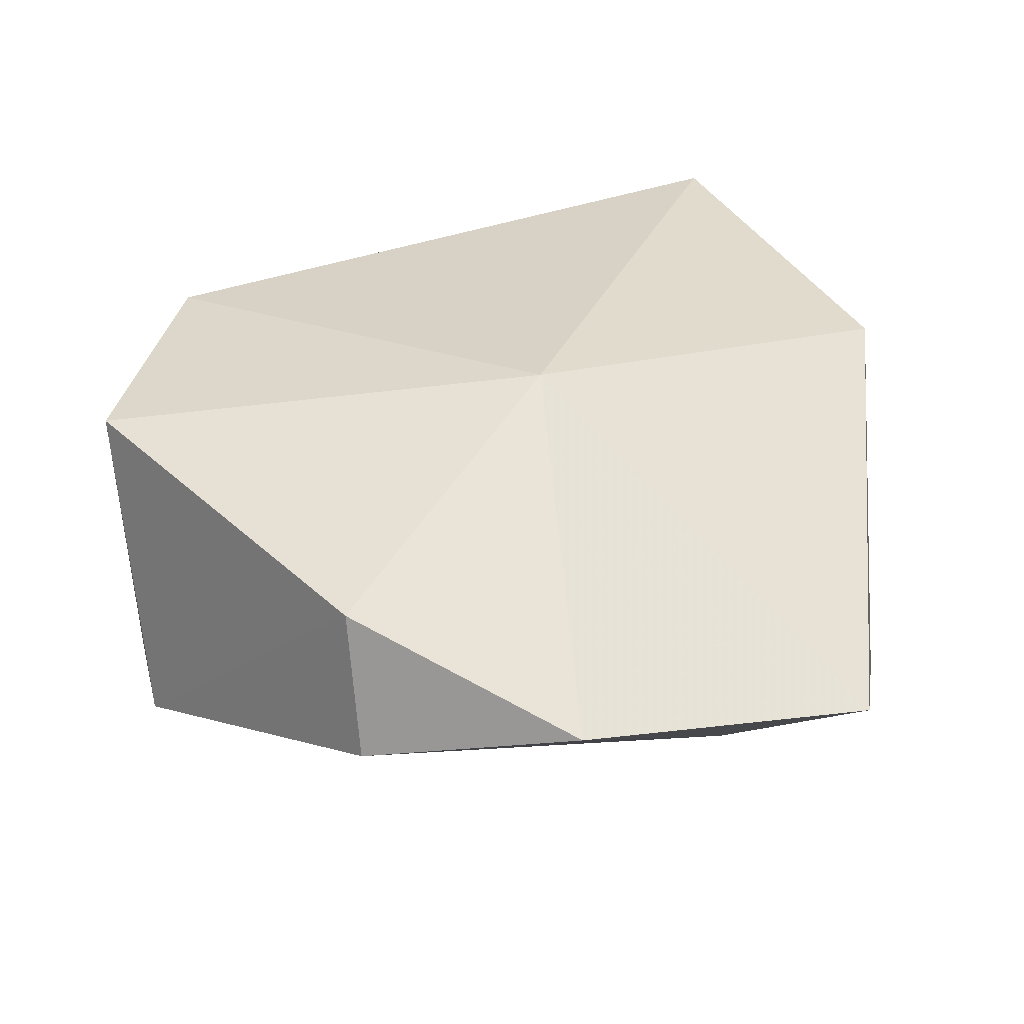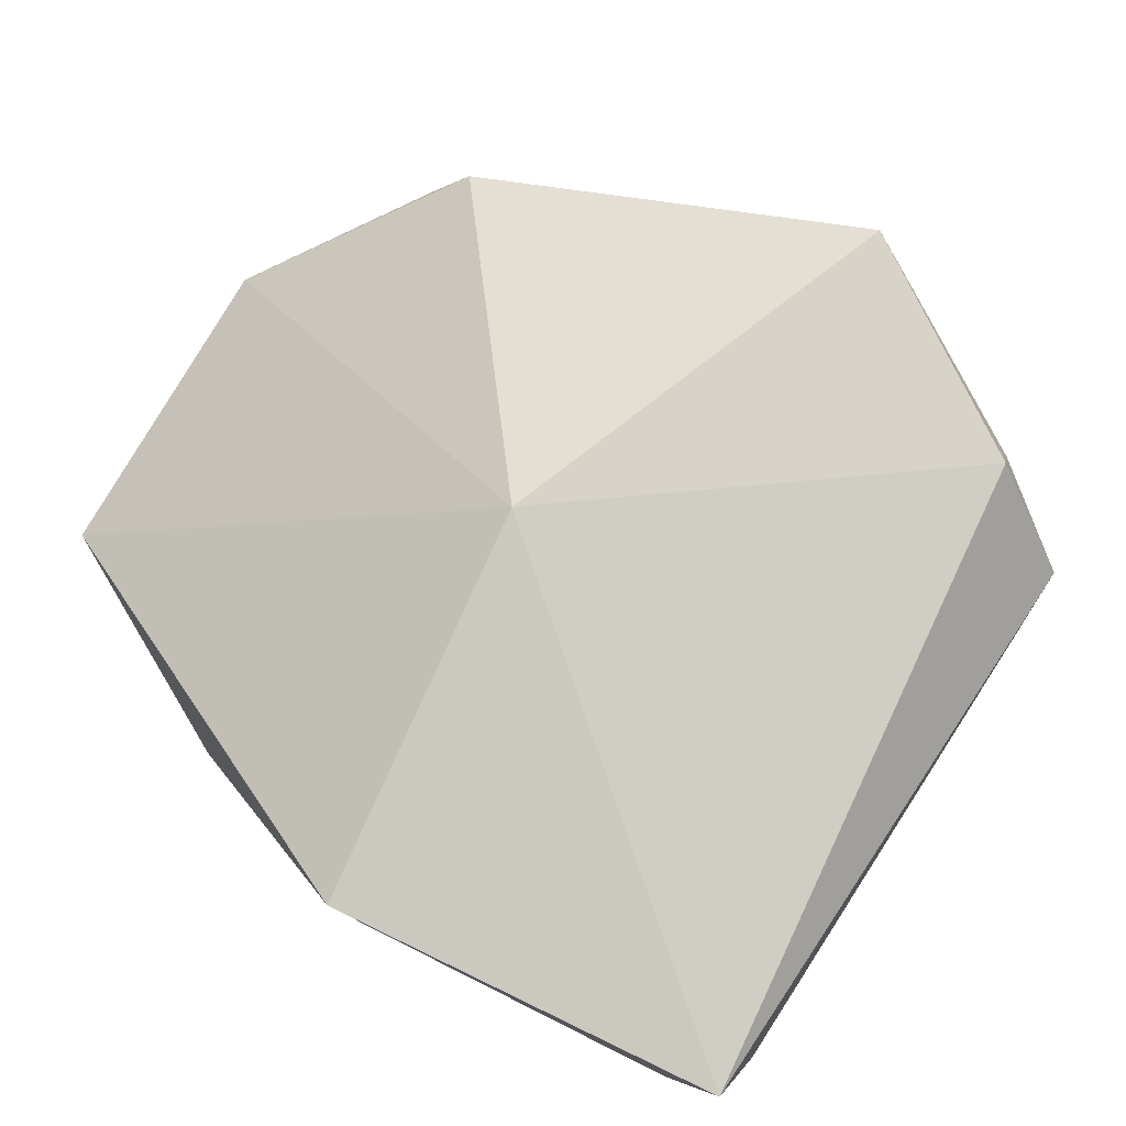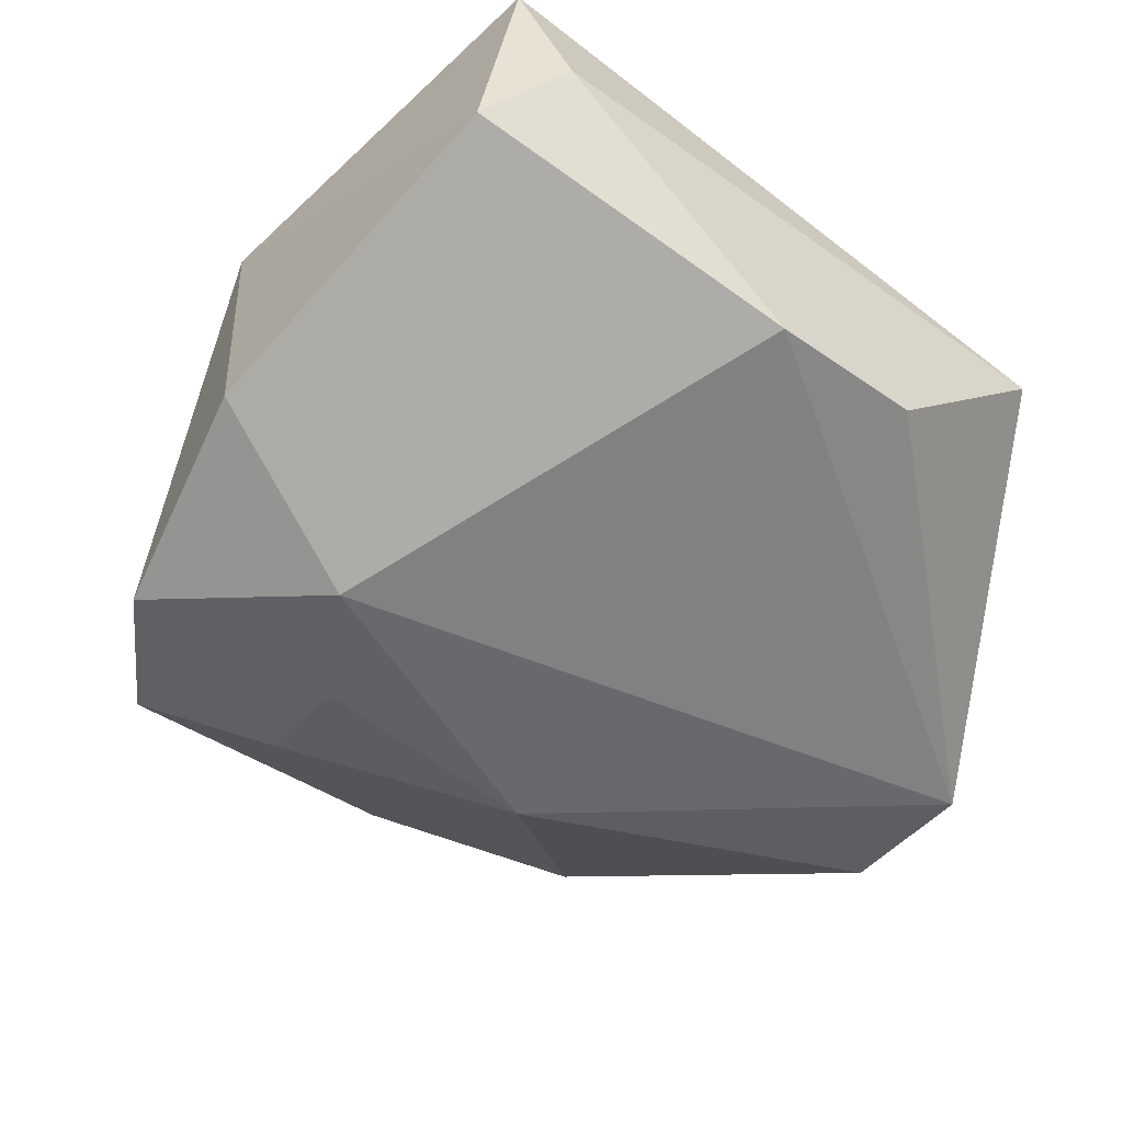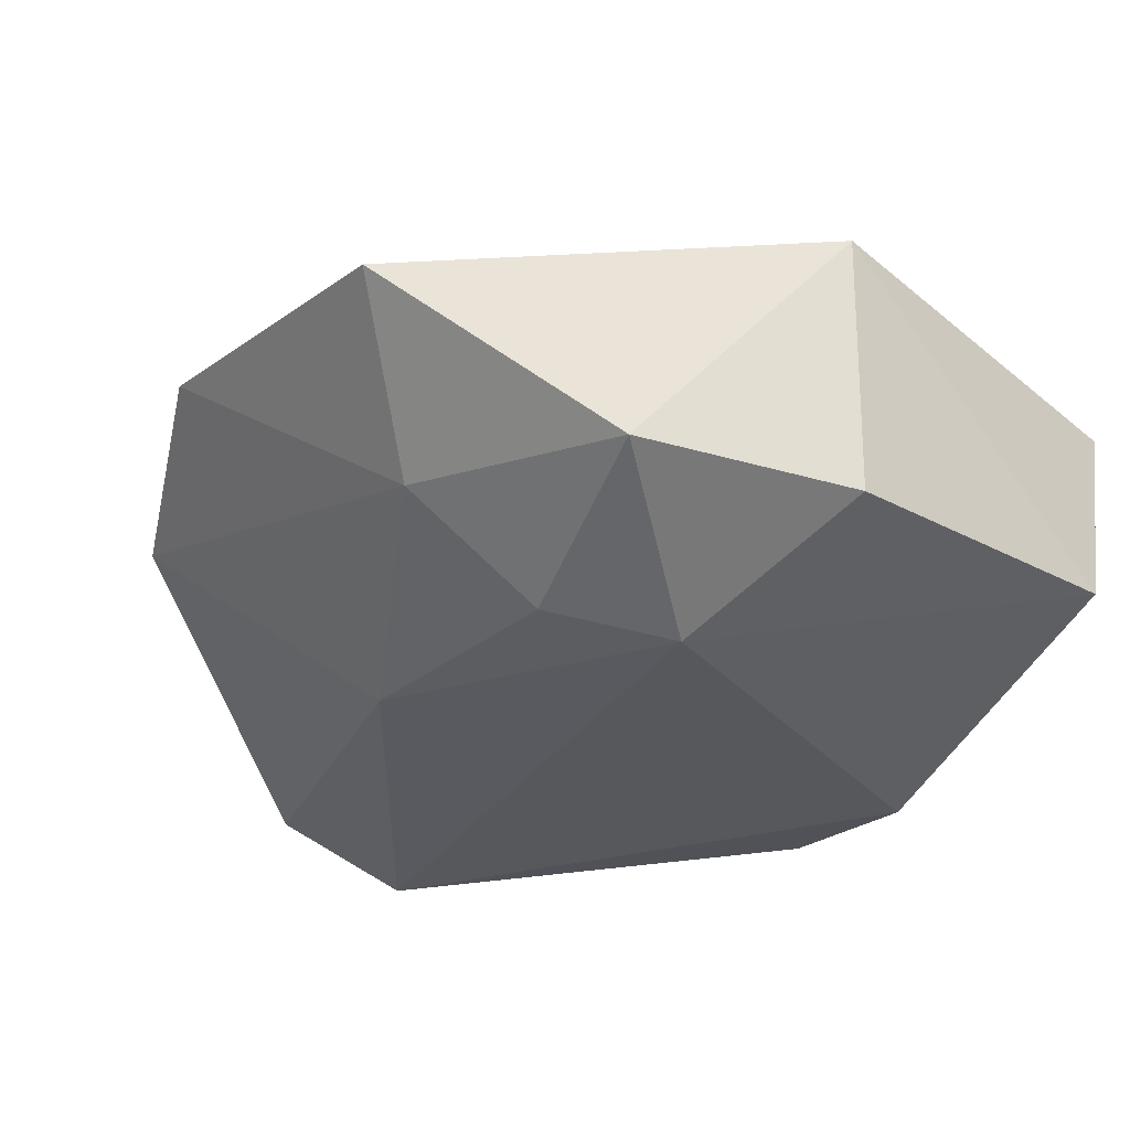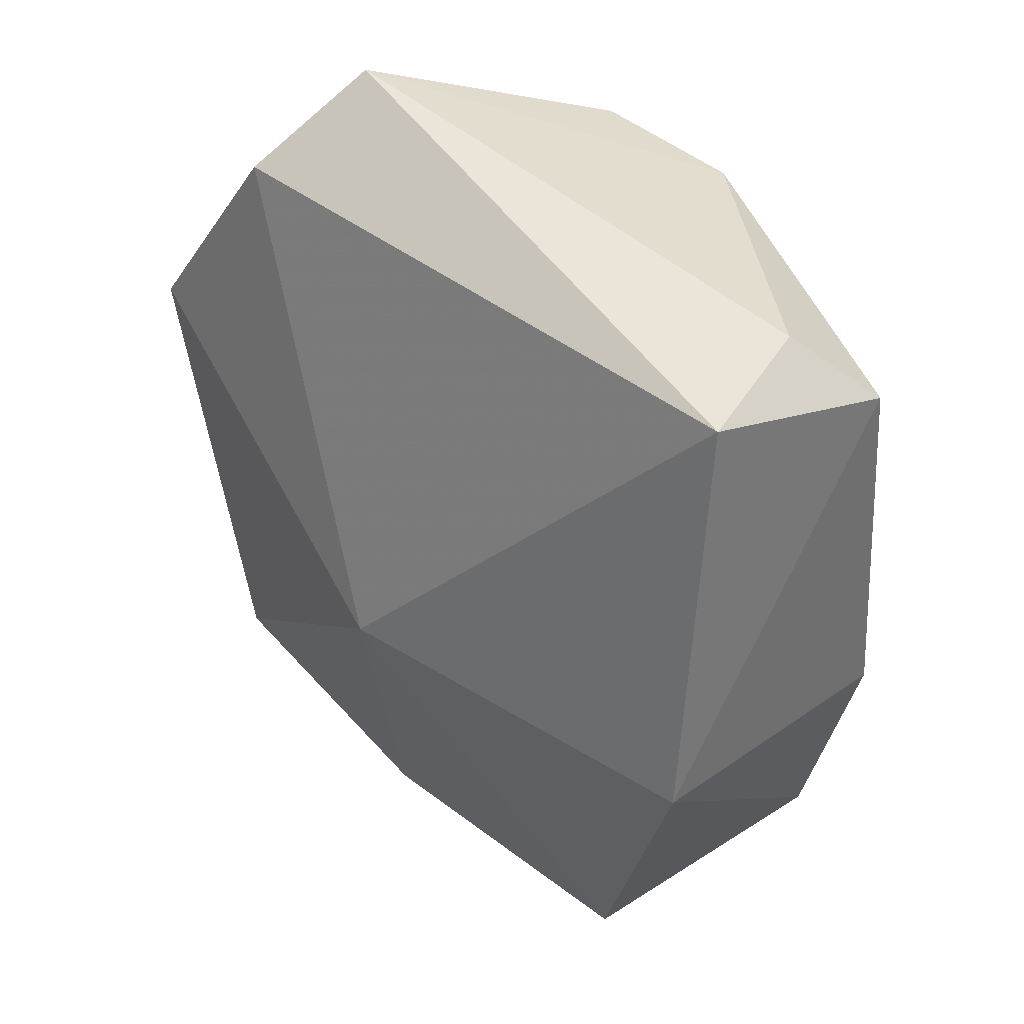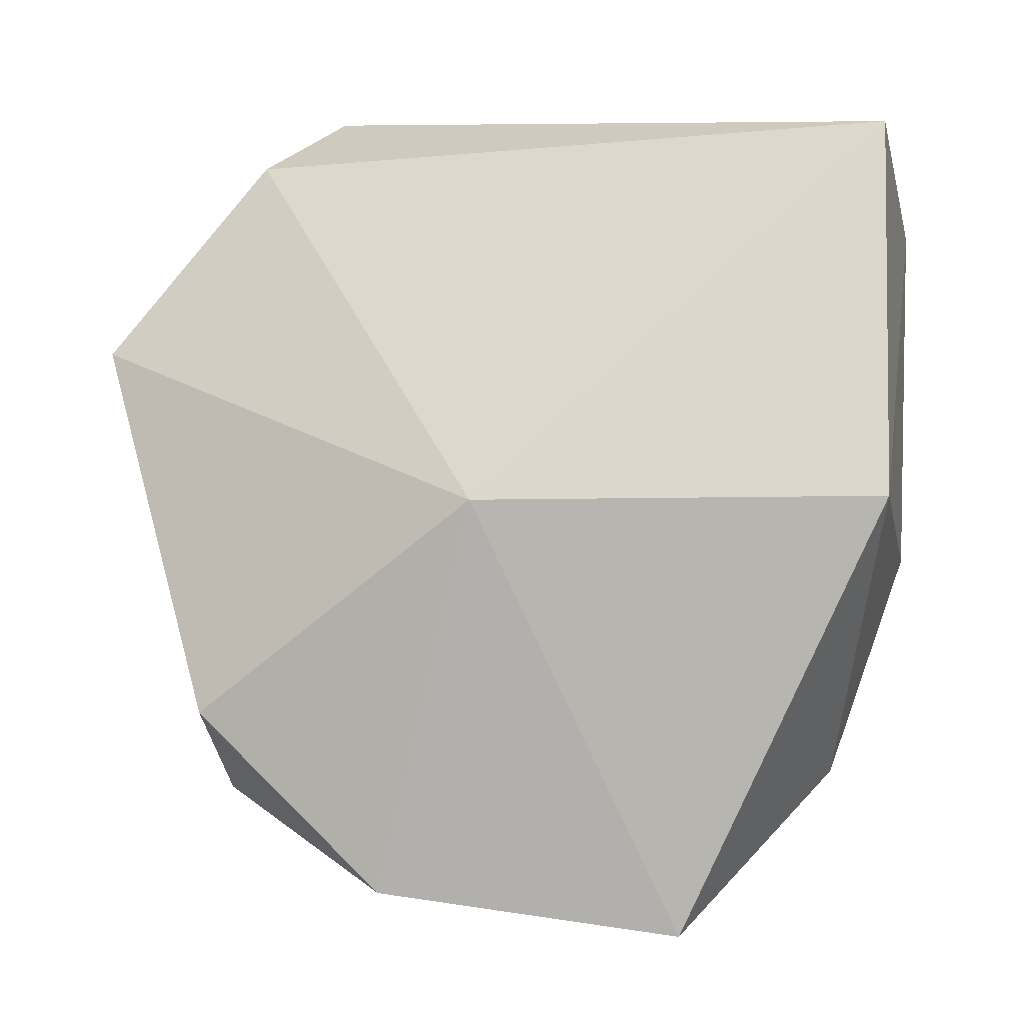
<metadata>
{"format":"obj","ext":"obj","renderer":"f3d","projection":"perspective","resolution":1024,"background":"white","views":[{"elev":38.7,"azim":-26.2,"up":"+Z"},{"elev":78.8,"azim":114.0,"up":"+Z"},{"elev":-57.7,"azim":133.5,"up":"+Z"},{"elev":-33.2,"azim":41.9,"up":"+Z"},{"elev":33.0,"azim":49.2,"up":"+Y"},{"elev":-16.0,"azim":13.8,"up":"+Y"}]}
</metadata>
<code>
v 0.01833 -0.01194 -0.01997
v -0.02421 0.0298 0.01357
v -0.02671 0.03009 0.007071
v -0.01359 -0.04289 0.0058
v -0.01911 0.03863 0.003636
v 0.03603 -0.008909 -0.0111
v 0.03824 0.02836 0.01305
v -0.01112 -0.01889 -0.01735
v 0.02794 -0.02975 -0.01262
v 0.03839 0.02406 -0.006633
v -0.02932 -0.02617 0.01365
v -0.004266 0.03416 -0.01454
v -0.04186 -0.002222 -0.0128
v -0.0397 0.0108 0.01453
v 0.006944 -0.03415 -0.0101
v 0.01468 -0.04729 0.001414
v -0.0008354 -0.008851 0.02051
v -0.03887 0.011 -0.01646
v 0.03363 0.03049 0.0001625
v 0.01063 -0.02154 -0.01799
v -0.03045 -0.03116 0.0007406
v 0.03717 -0.00957 0.01508
v 0.009569 0.03207 -0.016
f 7 22 10
f 9 22 16
f 2 14 17
f 17 7 2
f 22 7 17
f 17 14 11
f 17 16 22
f 5 12 18
f 2 7 5
f 19 7 10
f 19 5 7
f 11 21 4
f 4 17 11
f 16 17 4
f 18 14 3
f 3 5 18
f 3 14 2
f 2 5 3
f 18 1 8
f 6 1 10
f 9 1 6
f 10 22 6
f 6 22 9
f 23 19 10
f 12 5 23
f 5 19 23
f 10 1 23
f 18 12 23
f 23 1 18
f 18 8 13
f 13 8 21
f 13 14 18
f 11 14 13
f 13 21 11
f 20 1 9
f 20 8 1
f 8 20 15
f 16 4 15
f 9 16 15
f 15 20 9
f 15 4 21
f 21 8 15

</code>
